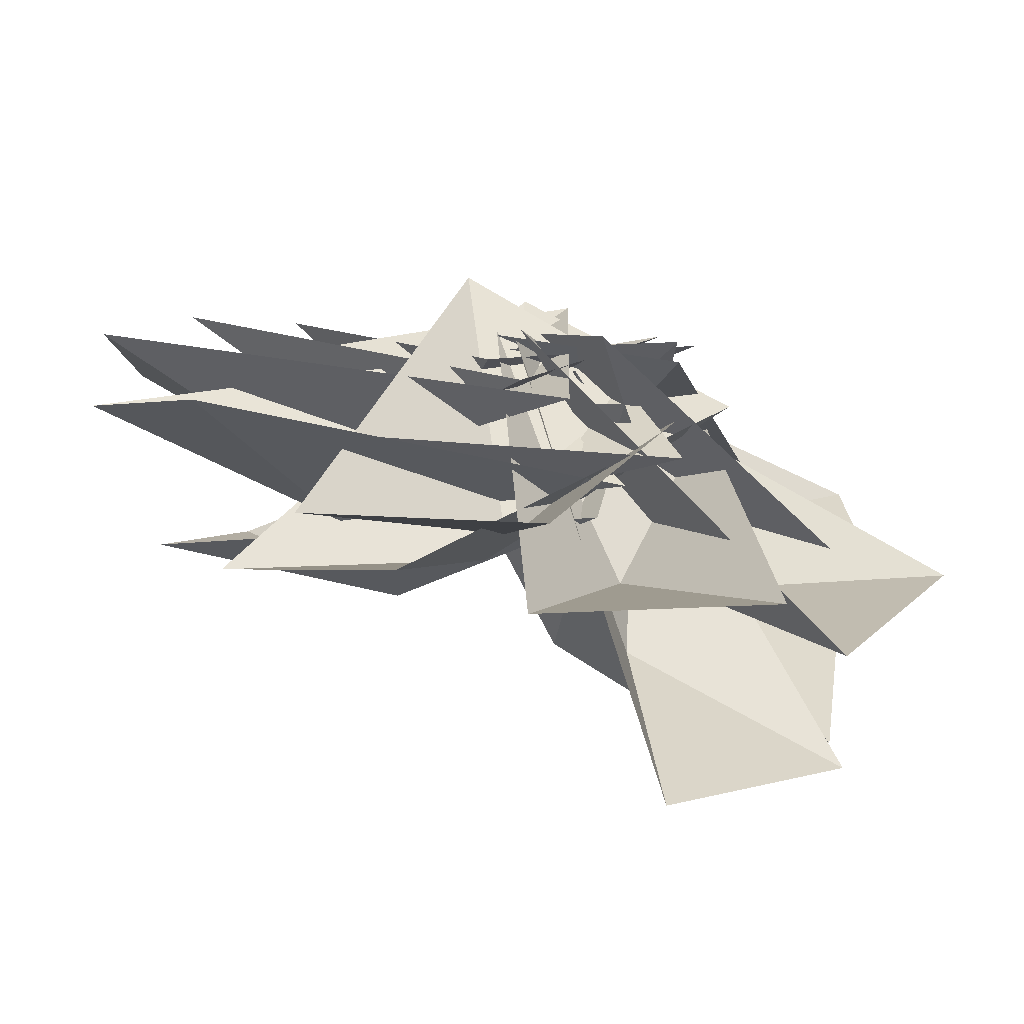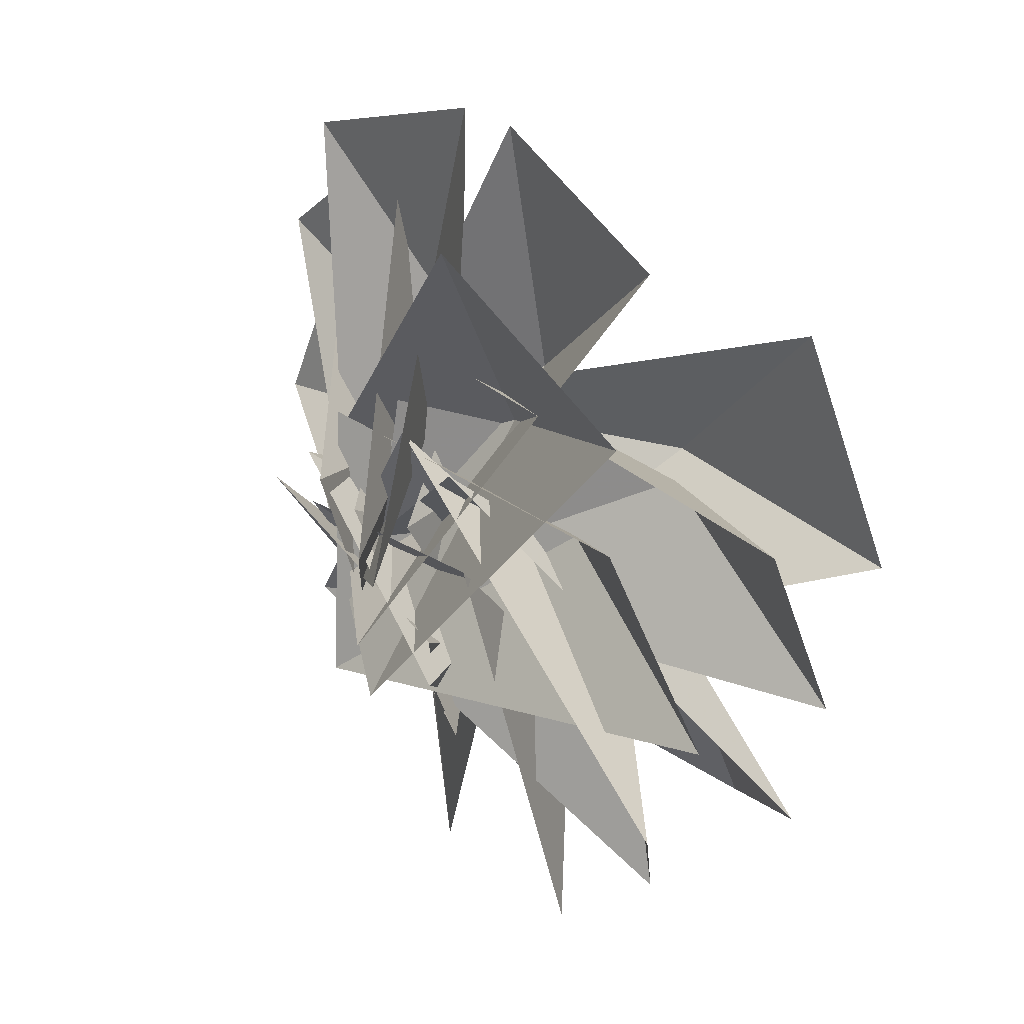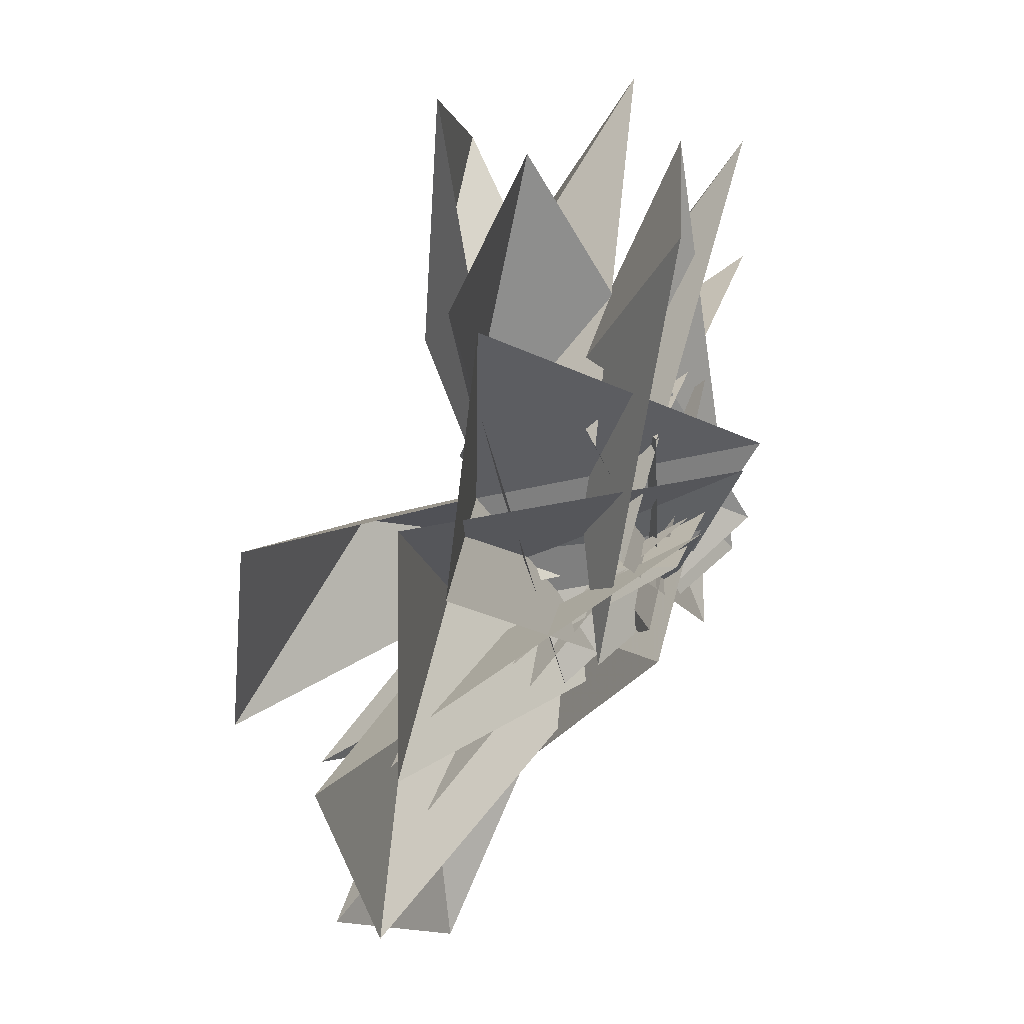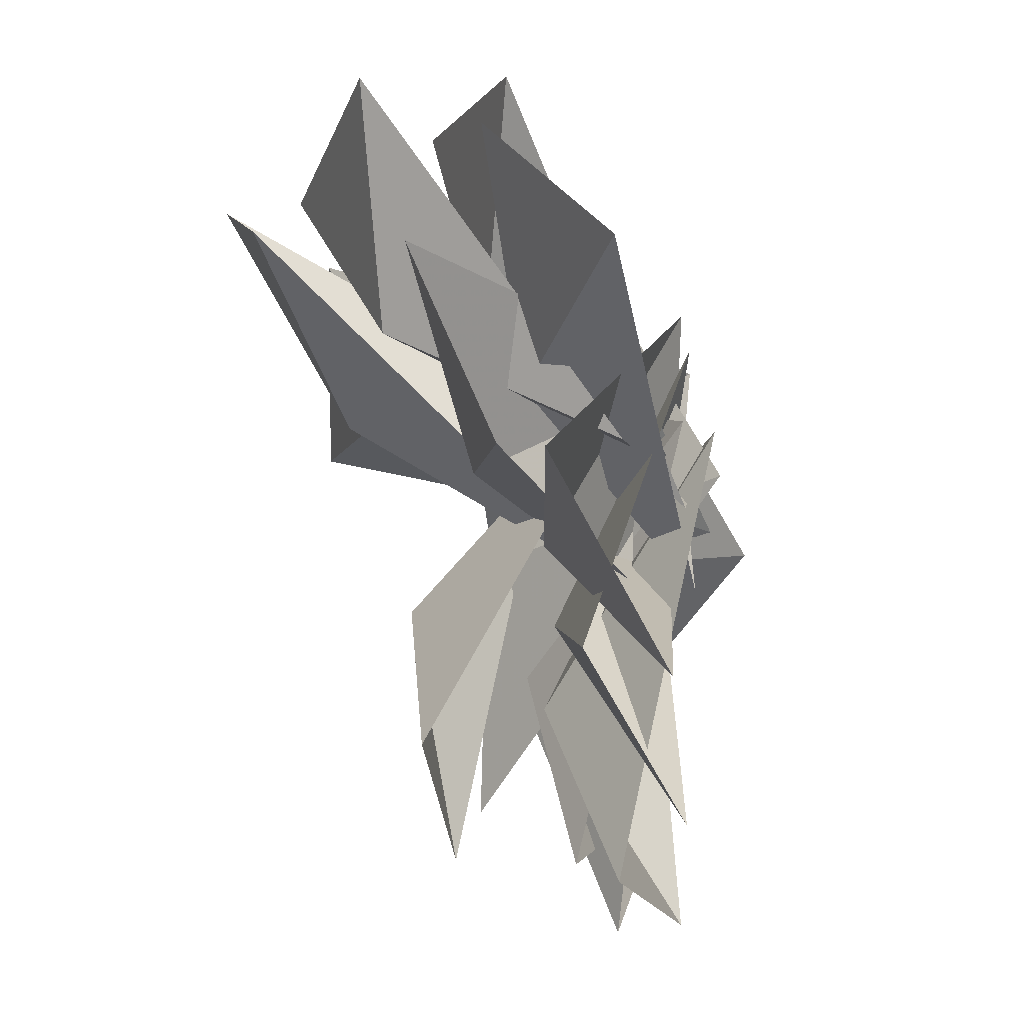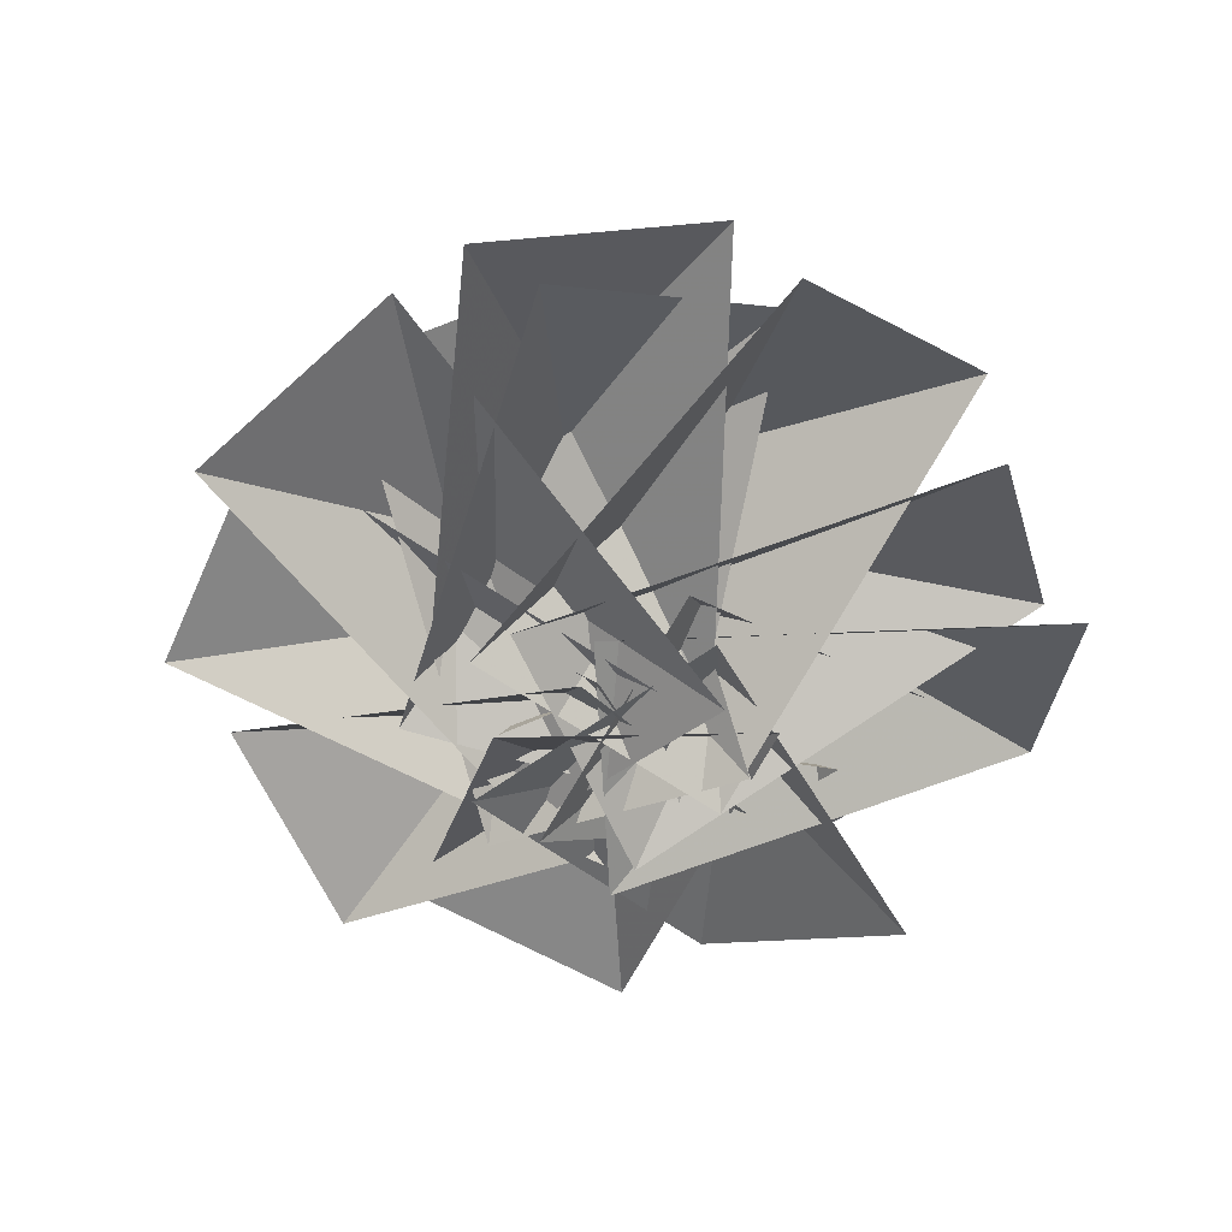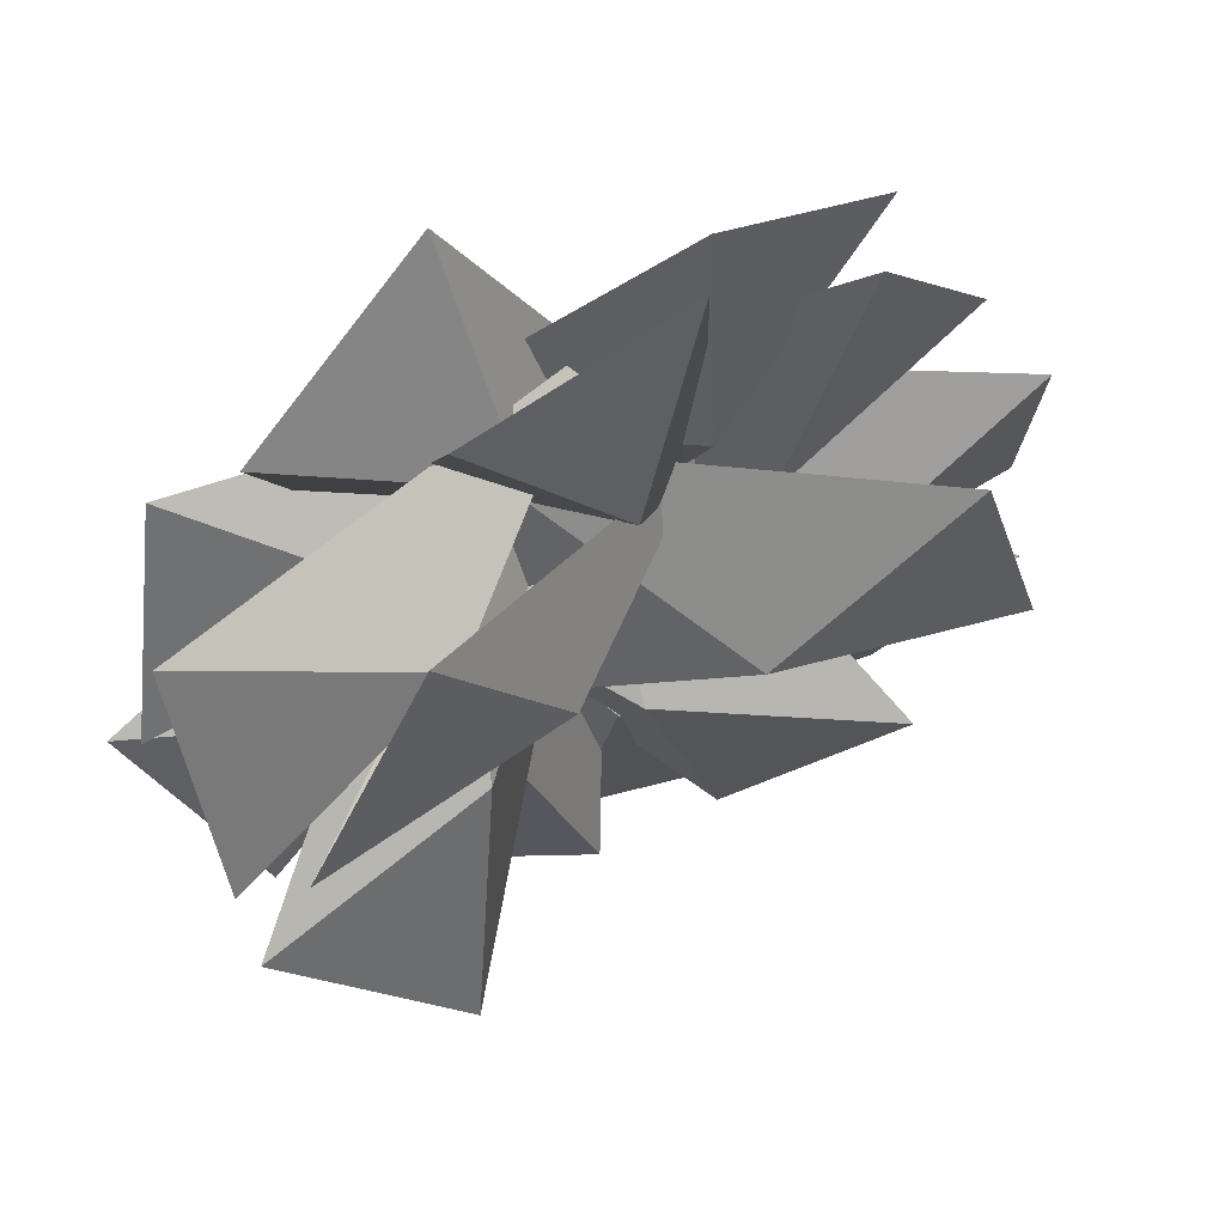
<metadata>
{"format":"obj","ext":"obj","renderer":"f3d","projection":"perspective","resolution":1024,"background":"white","views":[{"elev":-78.8,"azim":163.2,"up":"+Y"},{"elev":39.2,"azim":-115.4,"up":"+Y"},{"elev":58.9,"azim":116.4,"up":"+Y"},{"elev":72.1,"azim":76.7,"up":"+Y"},{"elev":-50.4,"azim":56.7,"up":"+Z"},{"elev":54.7,"azim":-23.1,"up":"+Y"}]}
</metadata>
<code>
g Wuge10_tree_shu_06a
v -55.78 -56.07 35.14
v -31.69 -16.54 40.09
v -75.14 -21.36 22.94
v 11.5 -26.3 1.637
v -4.436 17.16 11.7
v -49.28 38.88 28.8
v -8.737 16.59 30.77
v -15.45 59.01 14.78
v -16.6 -28.84 -1.113
v 26.12 -10.52 7.335
v 76.44 7.13 34.84
v 38.82 -19.85 38.26
v 80.69 -32.38 22.64
v 2.871 6.012 -1.028
v 0.5595 -40.21 9.03
v 17.86 62.91 34.15
v 19.59 16.65 34.13
v 53.15 44.65 21.96
v -21.82 0.949 -1.714
v 15.46 -26.49 8.344
v 39 -78.58 33.44
v 4.79 -47.39 33.42
v 1.235 -90.95 21.24
v 22.61 -6.85 -2.43
v -23.09 -14.2 7.628
v -0.4988 -81.13 37.91
v -17.57 -38.1 37.89
v -39.86 -75.7 25.71
v 16.21 -9.479 2.038
v -28.08 3.947 12.1
v -71.46 -8.967 33.76
v -26.78 3.126 33.74
v -61.61 29.53 21.56
v -2.165 -33.68 -2.111
v 16.19 8.806 7.947
v 49.92 23.84 61.91
v 18.36 -9.881 57.92
v 62.78 -14.93 60.04
v -13.71 4.315 8.179
v -10.14 -39.98 27.49
v -25.29 51.76 46.83
v 4.005 16.06 42.78
v 14.58 59.51 40.97
v -16.63 -16.02 -3.137
v 28.69 -17.28 12.41
v -66.75 -14.17 60.87
v -27.56 9.498 52.16
v -69.16 25.95 46.35
v -0.3919 -18.02 6.962
v 7.668 27.45 17.83
v 49.06 -49.1 52.81
v 5.936 -34.88 41.35
v 21.31 -76.83 38.18
v 10.99 6.104 0.1118
v -28.84 -18.44 5.107
v 45.09 43.91 34.44
v 29.36 0.3671 34.42
v 70.97 13.75 22.24
v -14.91 1.316 -1.431
v 9.372 -38.09 8.627
v 78.08 -42.45 33.35
v 32.14 -44.99 39.81
v 59.23 -77.41 21.05
v 12.93 -2.225 9.813
v -13.06 -40.38 20.74
v 66.86 -24.5 39.05
v 21.97 -35.81 39.03
v 56.34 -62.82 26.85
v -1.996 1.42 3.182
v -21.09 -40.74 13.24
v -33.03 -66.36 65.88
v -24.3 -22.01 53.15
v -64.57 -41.18 57.7
v 11.5 -22.9 4.274
v -15.63 14.44 15.24
v -58.57 5.509 74.62
v -13.48 3.535 61.54
v -37.7 40.5 70.46
v -9.763 -28.44 8.72
v 23.76 2.393 23.28
f 1 2 3
f 1 4 2
f 4 5 2
f 2 5 3
f 6 7 8
f 6 9 7
f 9 10 7
f 7 10 8
f 11 12 13
f 11 14 12
f 14 15 12
f 12 15 13
f 16 17 18
f 16 19 17
f 19 20 17
f 17 20 18
f 21 22 23
f 21 24 22
f 24 25 22
f 22 25 23
f 26 27 28
f 26 29 27
f 29 30 27
f 27 30 28
f 31 32 33
f 31 34 32
f 34 35 32
f 32 35 33
f 36 37 38
f 36 39 37
f 39 40 37
f 37 40 38
f 41 42 43
f 41 44 42
f 44 45 42
f 42 45 43
f 46 47 48
f 46 49 47
f 49 50 47
f 47 50 48
f 51 52 53
f 51 54 52
f 54 55 52
f 52 55 53
f 56 57 58
f 56 59 57
f 59 60 57
f 57 60 58
f 61 62 63
f 61 64 62
f 64 65 62
f 62 65 63
f 66 67 68
f 66 69 67
f 69 70 67
f 67 70 68
f 71 72 73
f 71 74 72
f 74 75 72
f 72 75 73
f 76 77 78
f 76 79 77
f 79 80 77
f 77 80 78

</code>
